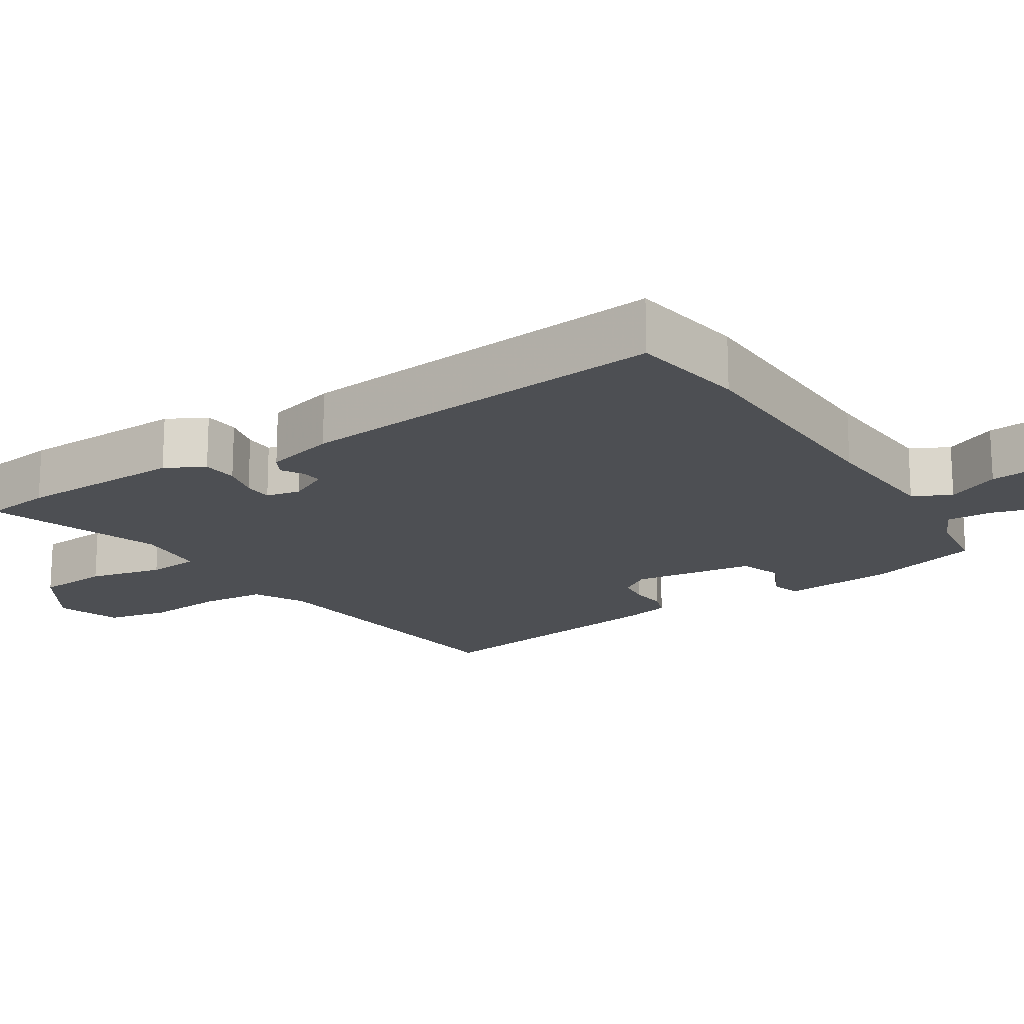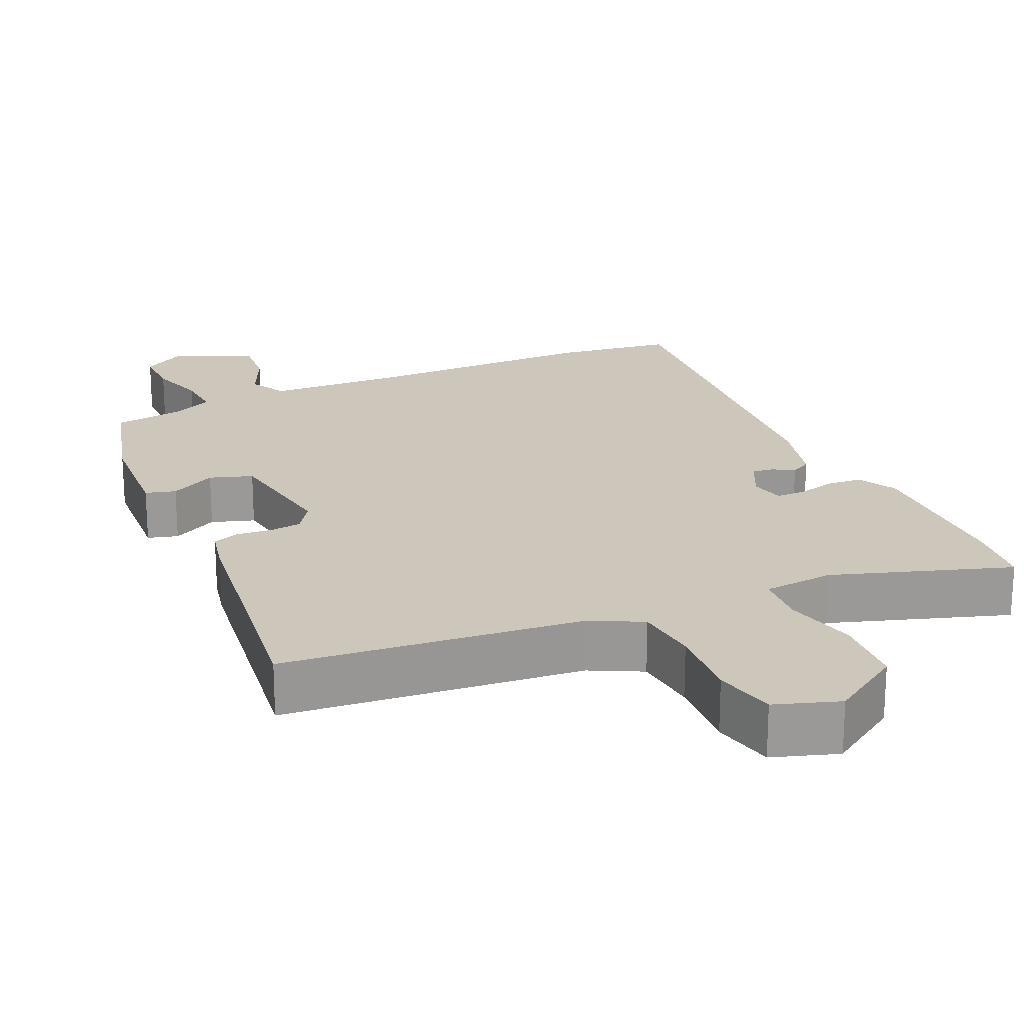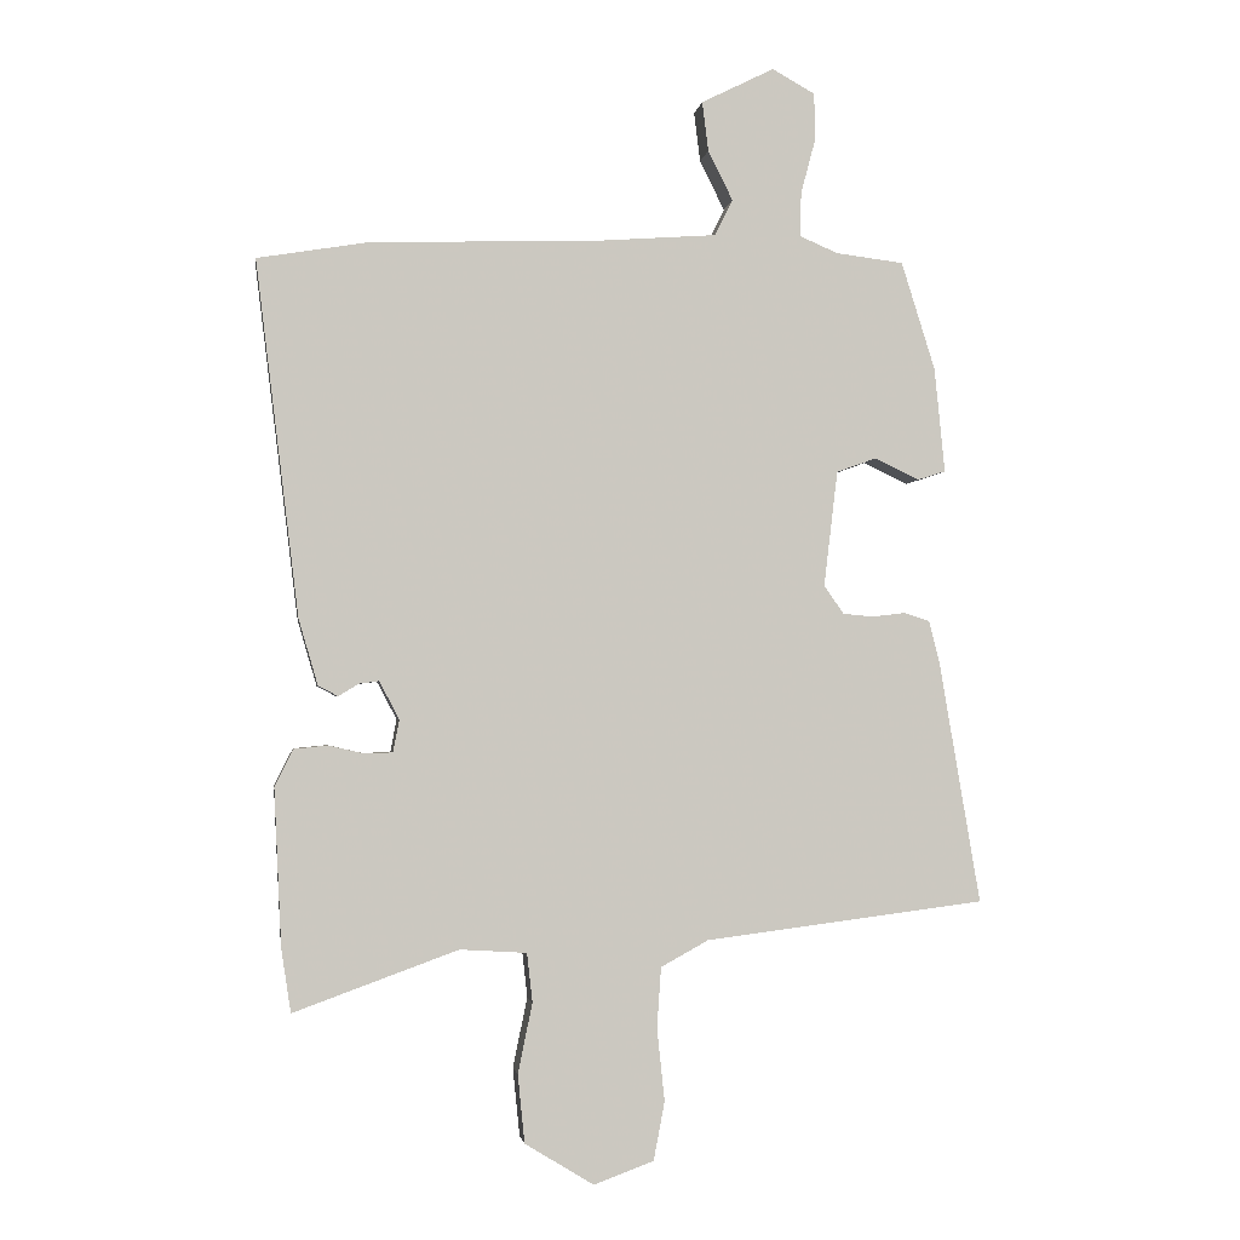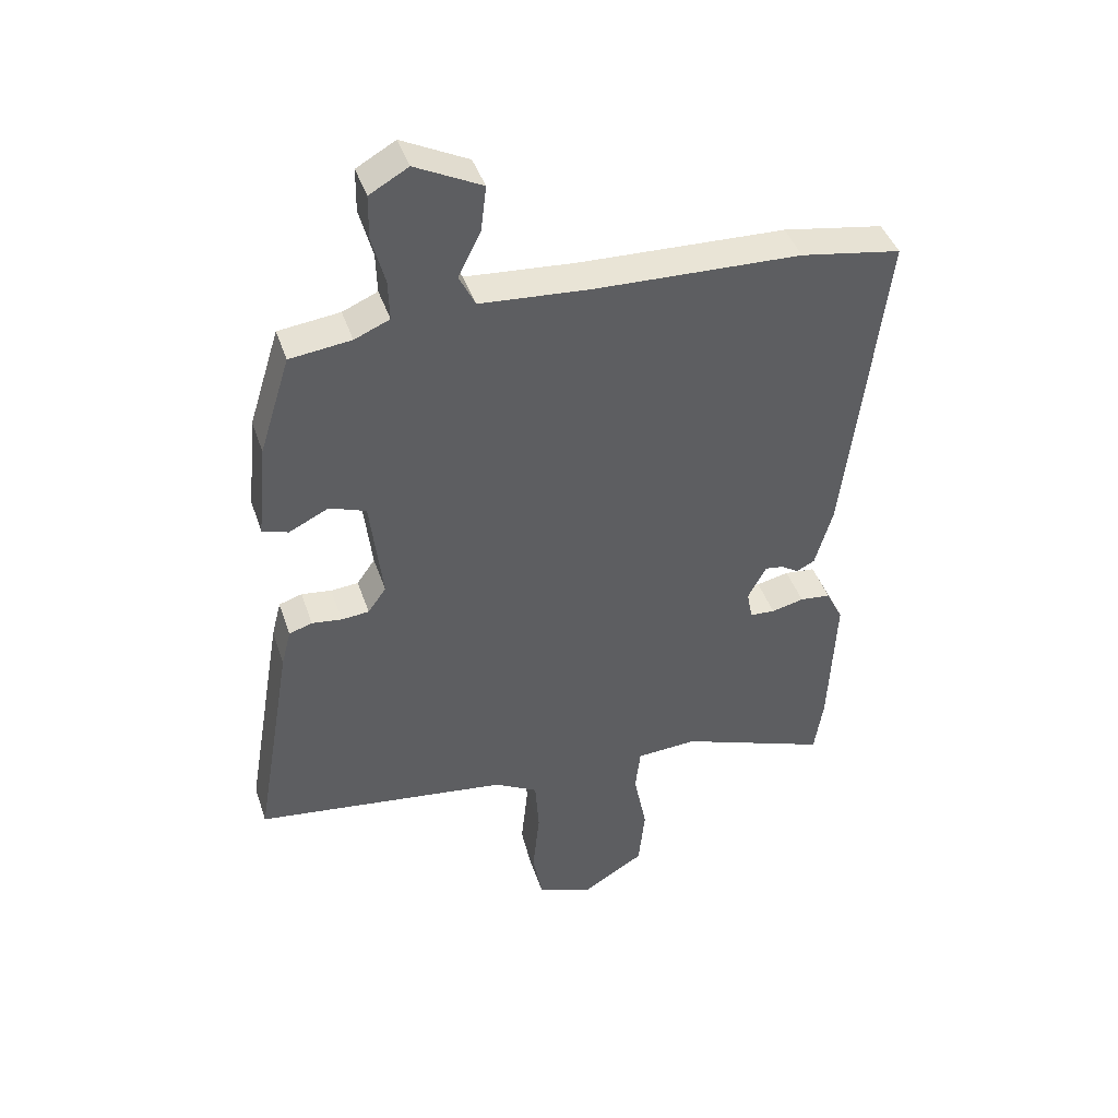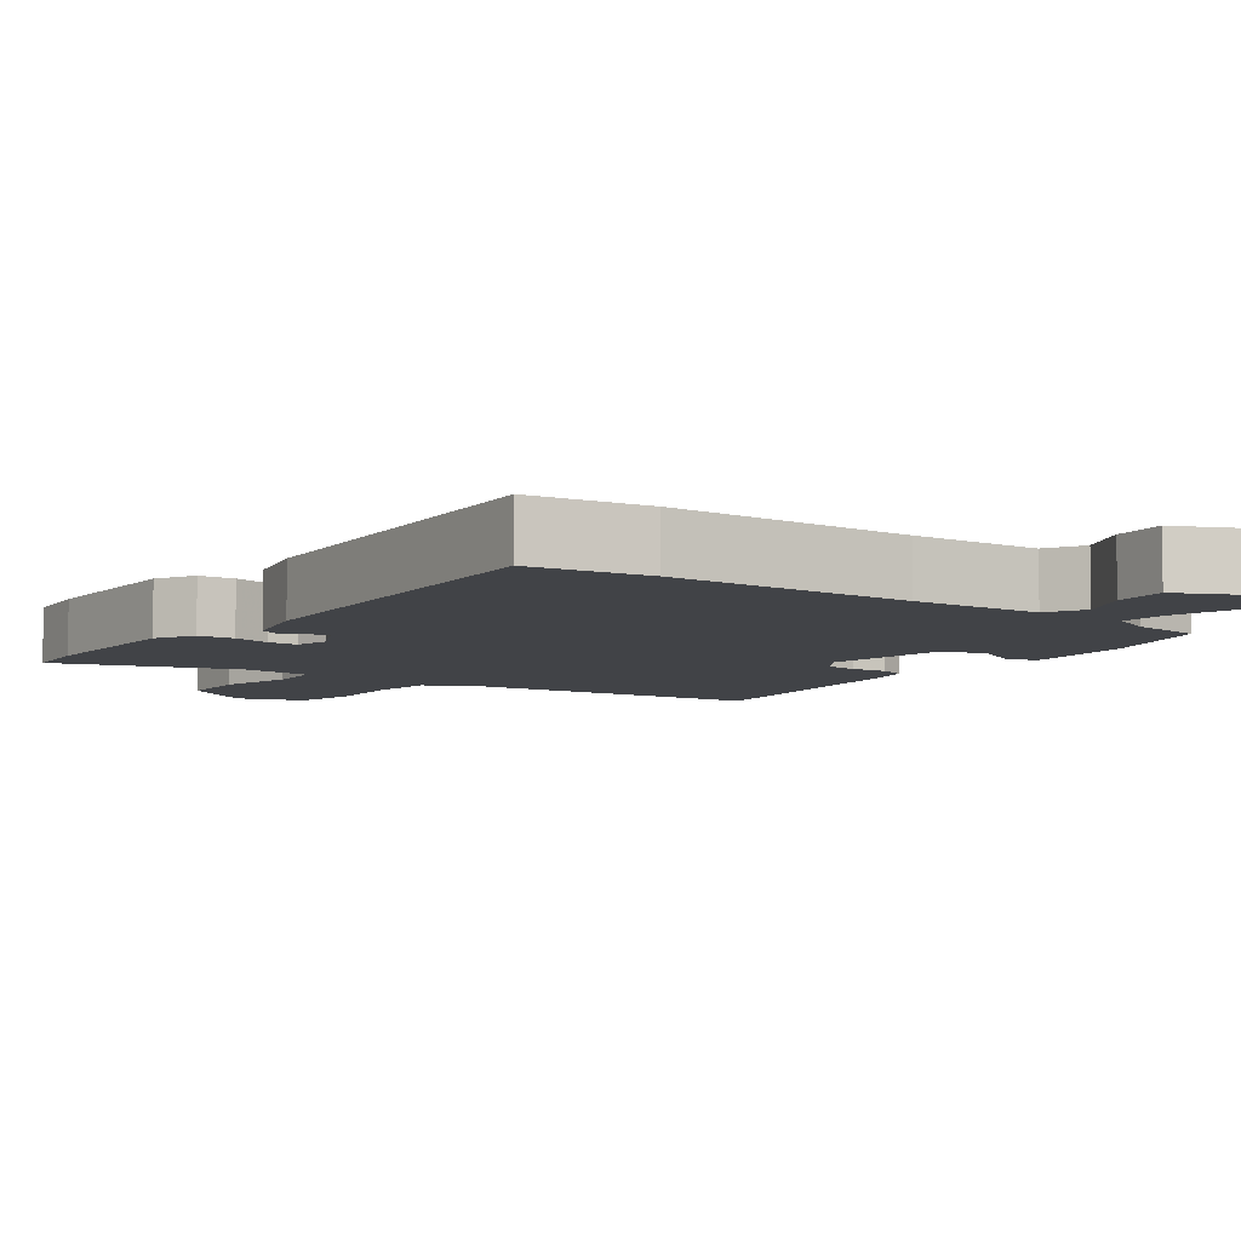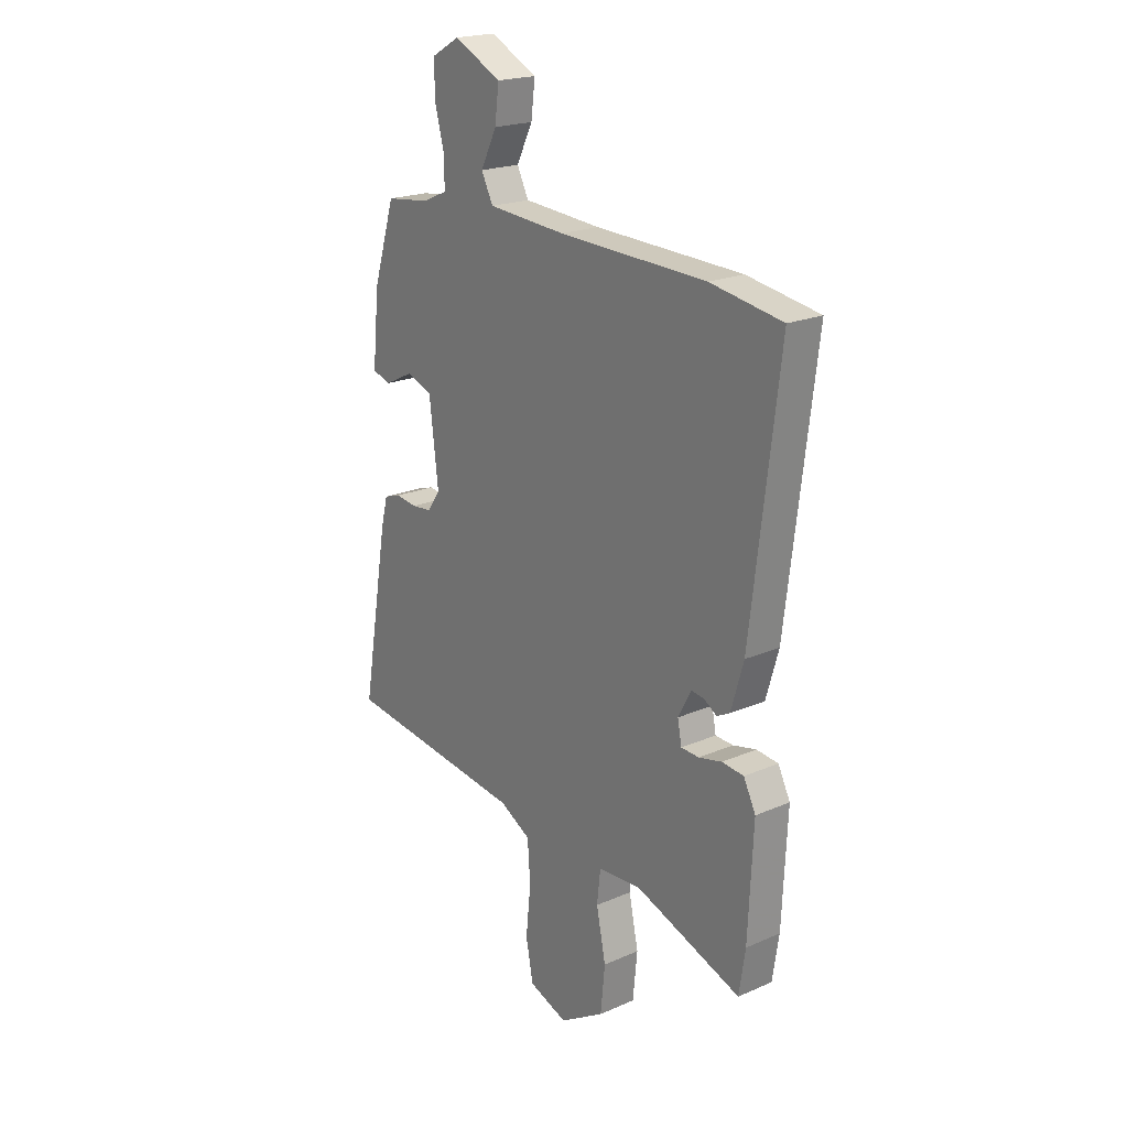
<metadata>
{"format":"obj","ext":"obj","renderer":"f3d","projection":"perspective","resolution":1024,"background":"white","views":[{"elev":-17.9,"azim":-58.4,"up":"+Y"},{"elev":21.3,"azim":153.8,"up":"+Y"},{"elev":-2.2,"azim":-8.2,"up":"+Z"},{"elev":42.4,"azim":162.1,"up":"+Z"},{"elev":-6.9,"azim":-37.9,"up":"+Y"},{"elev":20.6,"azim":-128.3,"up":"+Z"}]}
</metadata>
<code>
v -0.542 0.07 0.493
v -0.381 0.07 0.52
v -0.05 0.07 0.531
v 0.125 0.07 0.544
v 0.151 0.07 0.596
v 0.115 0.07 0.668
v 0.106 0.07 0.74
v 0.212 0.07 0.793
v 0.274 0.07 0.758
v 0.275 0.07 0.689
v 0.254 0.07 0.61
v 0.252 0.07 0.546
v 0.308 0.07 0.522
v 0.406 0.07 0.51
v 0.455 0.07 0.353
v 0.47 0.07 0.201
v 0.429 0.07 0.188
v 0.365 0.07 0.219
v 0.307 0.07 0.198
v 0.287 0.07 0.03
v 0.316 0.07 -0.011
v 0.36 0.07 -0.015
v 0.408 0.07 -0.009
v 0.445 0.07 -0.021
v 0.46 0.07 -0.08
v 0.52 0.07 -0.434
v 0.113 0.07 -0.486
v 0.044 0.07 -0.524
v 0.038 0.07 -0.612
v 0.049 0.07 -0.717
v 0.033 0.07 -0.802
v -0.054 0.07 -0.834
v -0.154 0.07 -0.773
v -0.164 0.07 -0.674
v -0.143 0.07 -0.572
v -0.151 0.07 -0.501
v -0.248 0.07 -0.495
v -0.487 0.07 -0.582
v -0.501 0.07 -0.49
v -0.512 0.07 -0.262
v -0.485 0.07 -0.208
v -0.436 0.07 -0.203
v -0.384 0.07 -0.215
v -0.344 0.07 -0.213
v -0.335 0.07 -0.166
v -0.364 0.07 -0.111
v -0.393 0.07 -0.115
v -0.422 0.07 -0.133
v -0.451 0.07 -0.118
v -0.479 0.07 -0.022
v -0.542 0 0.493
v -0.381 0 0.52
v -0.05 0 0.531
v 0.125 0 0.544
v 0.151 0 0.596
v 0.115 0 0.668
v 0.106 0 0.74
v 0.212 0 0.793
v 0.274 0 0.758
v 0.275 0 0.689
v 0.254 0 0.61
v 0.252 0 0.546
v 0.308 0 0.522
v 0.406 0 0.51
v 0.455 0 0.353
v 0.47 0 0.201
v 0.429 0 0.188
v 0.365 0 0.219
v 0.307 0 0.198
v 0.287 0 0.03
v 0.316 0 -0.011
v 0.36 0 -0.015
v 0.408 0 -0.009
v 0.445 0 -0.021
v 0.46 0 -0.08
v 0.52 0 -0.434
v 0.113 0 -0.486
v 0.044 0 -0.524
v 0.038 0 -0.612
v 0.049 0 -0.717
v 0.033 0 -0.802
v -0.054 0 -0.834
v -0.154 0 -0.773
v -0.164 0 -0.674
v -0.143 0 -0.572
v -0.151 0 -0.501
v -0.248 0 -0.495
v -0.487 0 -0.582
v -0.501 0 -0.49
v -0.512 0 -0.262
v -0.485 0 -0.208
v -0.436 0 -0.203
v -0.384 0 -0.215
v -0.344 0 -0.213
v -0.335 0 -0.166
v -0.364 0 -0.111
v -0.393 0 -0.115
v -0.422 0 -0.133
v -0.451 0 -0.118
v -0.479 0 -0.022
f 1 2 3
f 50 1 3
f 49 50 3
f 48 49 3
f 47 48 3
f 46 47 3 4
f 45 46 4
f 44 45 4
f 41 42 43
f 40 41 43
f 39 40 43
f 38 39 43
f 37 38 43
f 36 37 43 44
f 33 34 35
f 32 33 35
f 31 32 35
f 30 31 35
f 29 30 35
f 28 29 35 36
f 36 44 4
f 28 36 4
f 27 28 4
f 25 26 27
f 24 25 27
f 23 24 27
f 22 23 27
f 16 17 18
f 15 16 18
f 14 15 18
f 13 14 18
f 12 13 18 19
f 9 10 11
f 8 9 11
f 7 8 11
f 6 7 11
f 5 6 11
f 5 11 12
f 12 19 20
f 5 12 20
f 4 5 20
f 21 22 27
f 20 21 27
f 4 20 27
f 53 52 51
f 53 51 100
f 53 100 99
f 53 99 98
f 53 98 97
f 54 53 97 96
f 54 96 95
f 54 95 94
f 93 92 91
f 93 91 90
f 93 90 89
f 93 89 88
f 93 88 87
f 94 93 87 86
f 85 84 83
f 85 83 82
f 85 82 81
f 85 81 80
f 85 80 79
f 86 85 79 78
f 54 94 86
f 54 86 78
f 54 78 77
f 77 76 75
f 77 75 74
f 77 74 73
f 77 73 72
f 68 67 66
f 68 66 65
f 68 65 64
f 68 64 63
f 69 68 63 62
f 61 60 59
f 61 59 58
f 61 58 57
f 61 57 56
f 61 56 55
f 62 61 55
f 70 69 62
f 70 62 55
f 70 55 54
f 77 72 71
f 77 71 70
f 77 70 54
f 1 51 52 2
f 2 52 53 3
f 3 53 54 4
f 4 54 55 5
f 5 55 56 6
f 6 56 57 7
f 7 57 58 8
f 8 58 59 9
f 9 59 60 10
f 10 60 61 11
f 11 61 62 12
f 12 62 63 13
f 13 63 64 14
f 14 64 65 15
f 15 65 66 16
f 16 66 67 17
f 17 67 68 18
f 18 68 69 19
f 19 69 70 20
f 20 70 71 21
f 21 71 72 22
f 22 72 73 23
f 23 73 74 24
f 24 74 75 25
f 25 75 76 26
f 26 76 77 27
f 27 77 78 28
f 28 78 79 29
f 29 79 80 30
f 30 80 81 31
f 31 81 82 32
f 32 82 83 33
f 33 83 84 34
f 34 84 85 35
f 35 85 86 36
f 36 86 87 37
f 37 87 88 38
f 38 88 89 39
f 39 89 90 40
f 40 90 91 41
f 41 91 92 42
f 42 92 93 43
f 43 93 94 44
f 44 94 95 45
f 45 95 96 46
f 46 96 97 47
f 47 97 98 48
f 48 98 99 49
f 49 99 100 50
f 50 100 51 1

</code>
